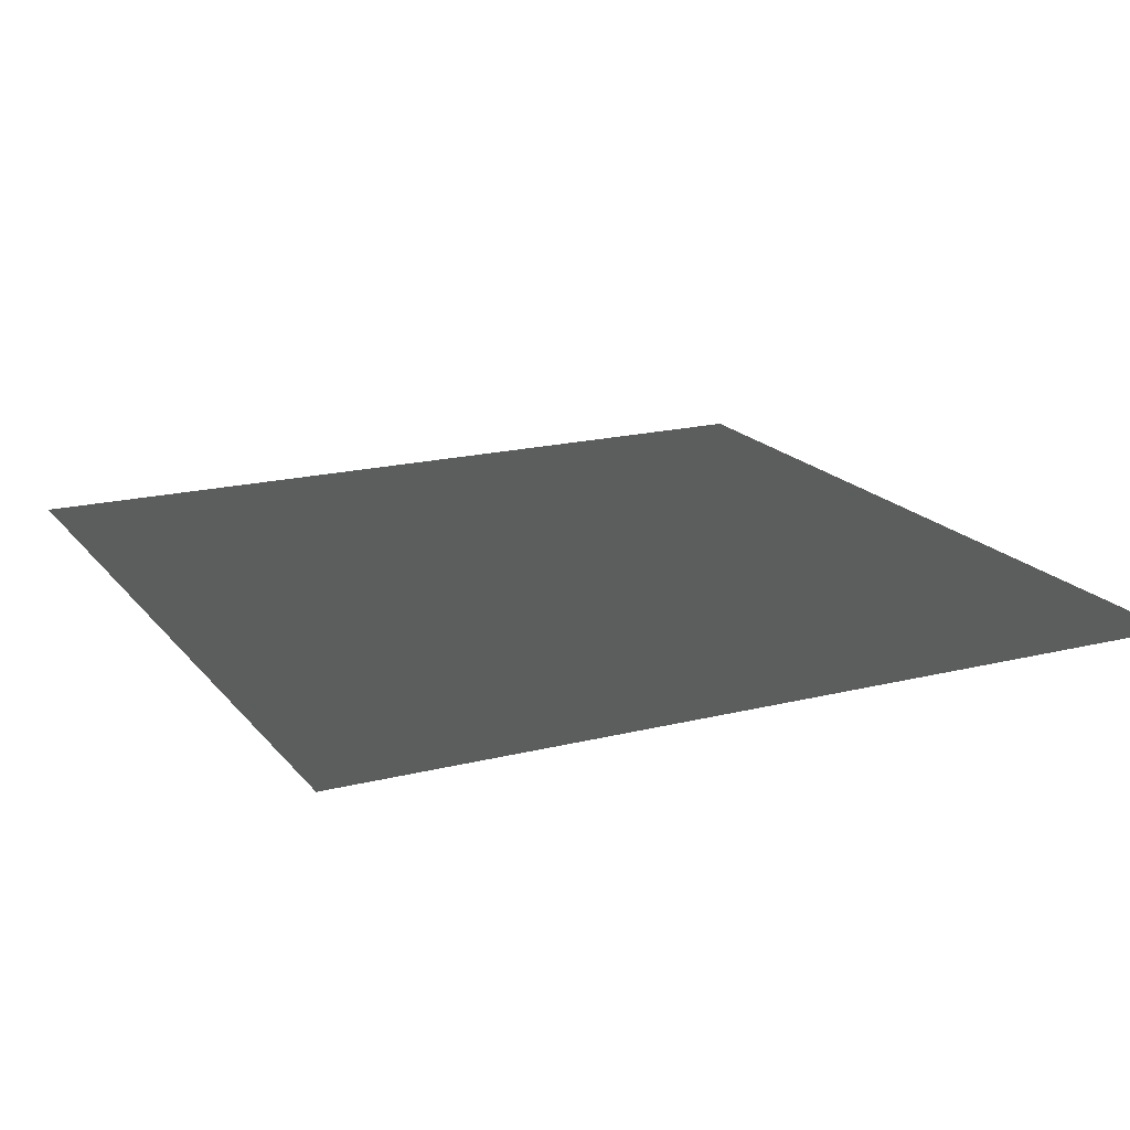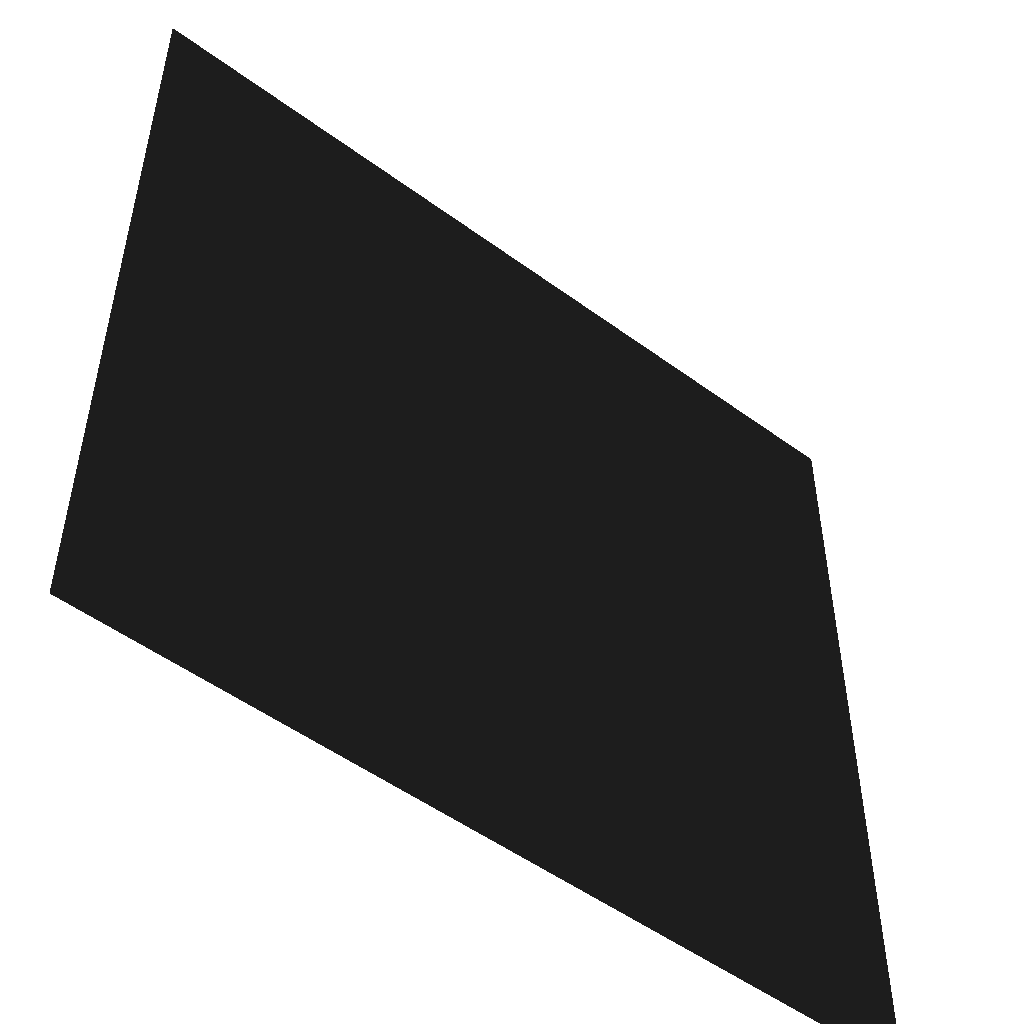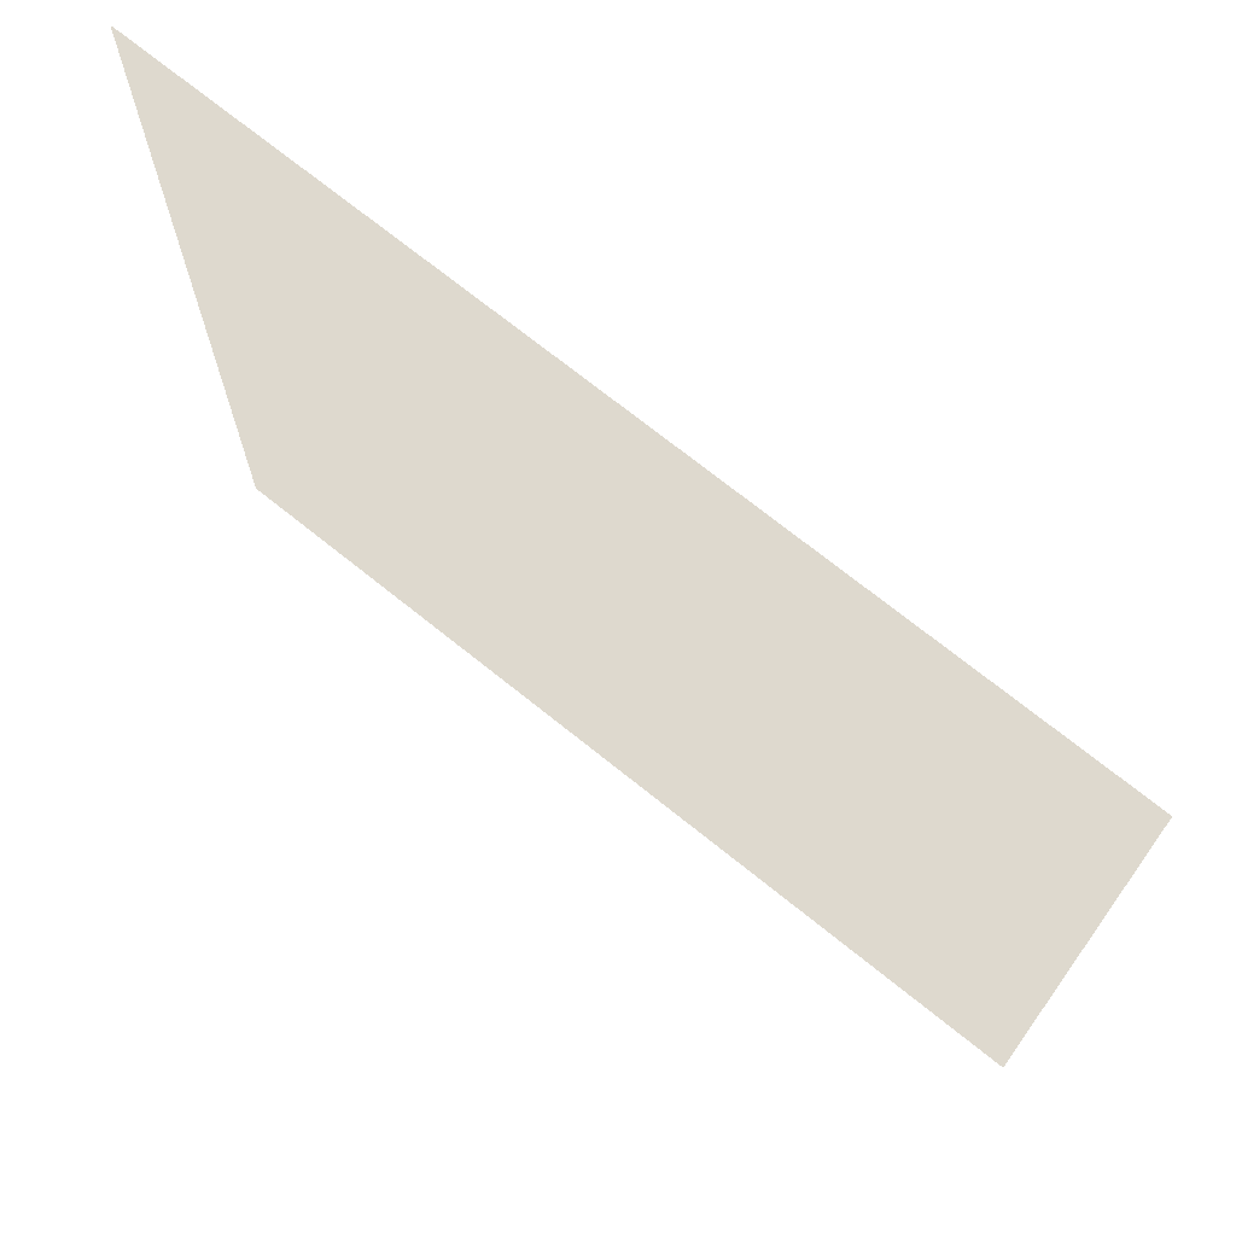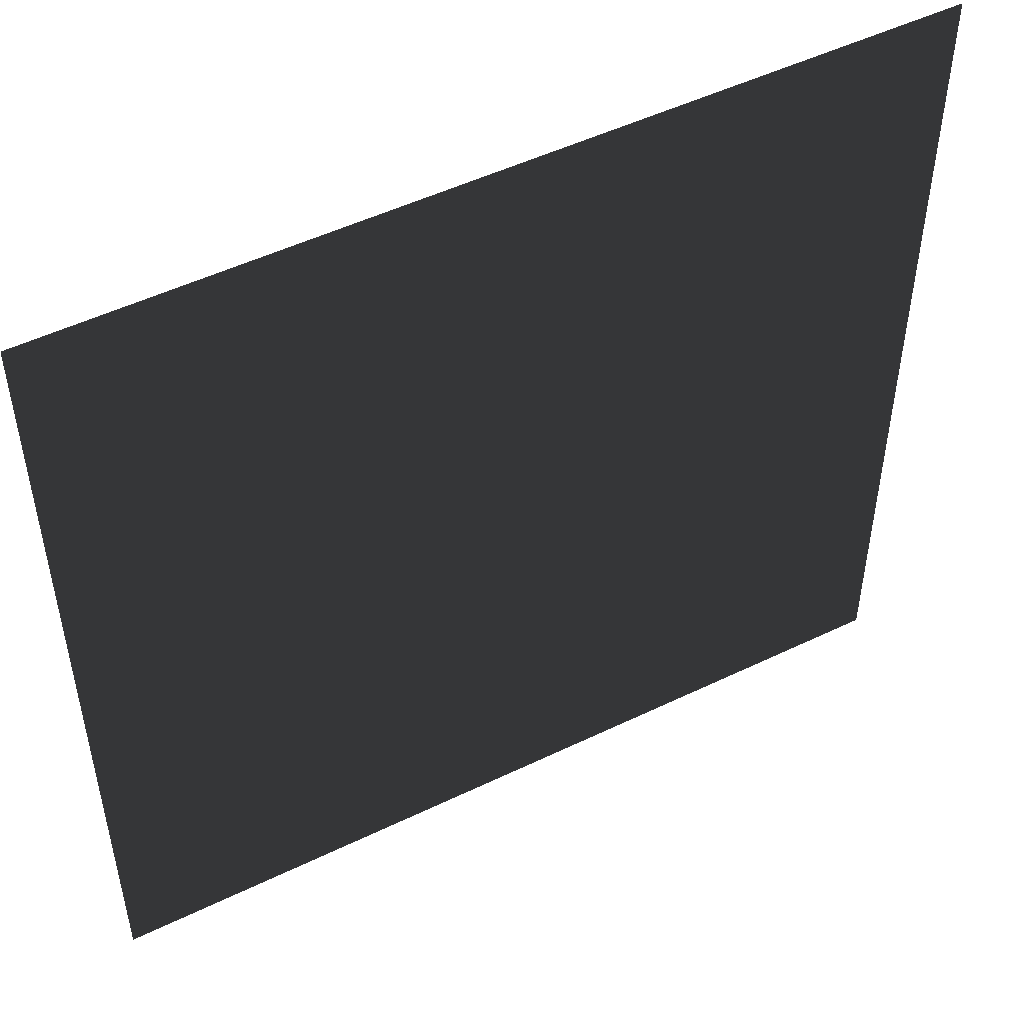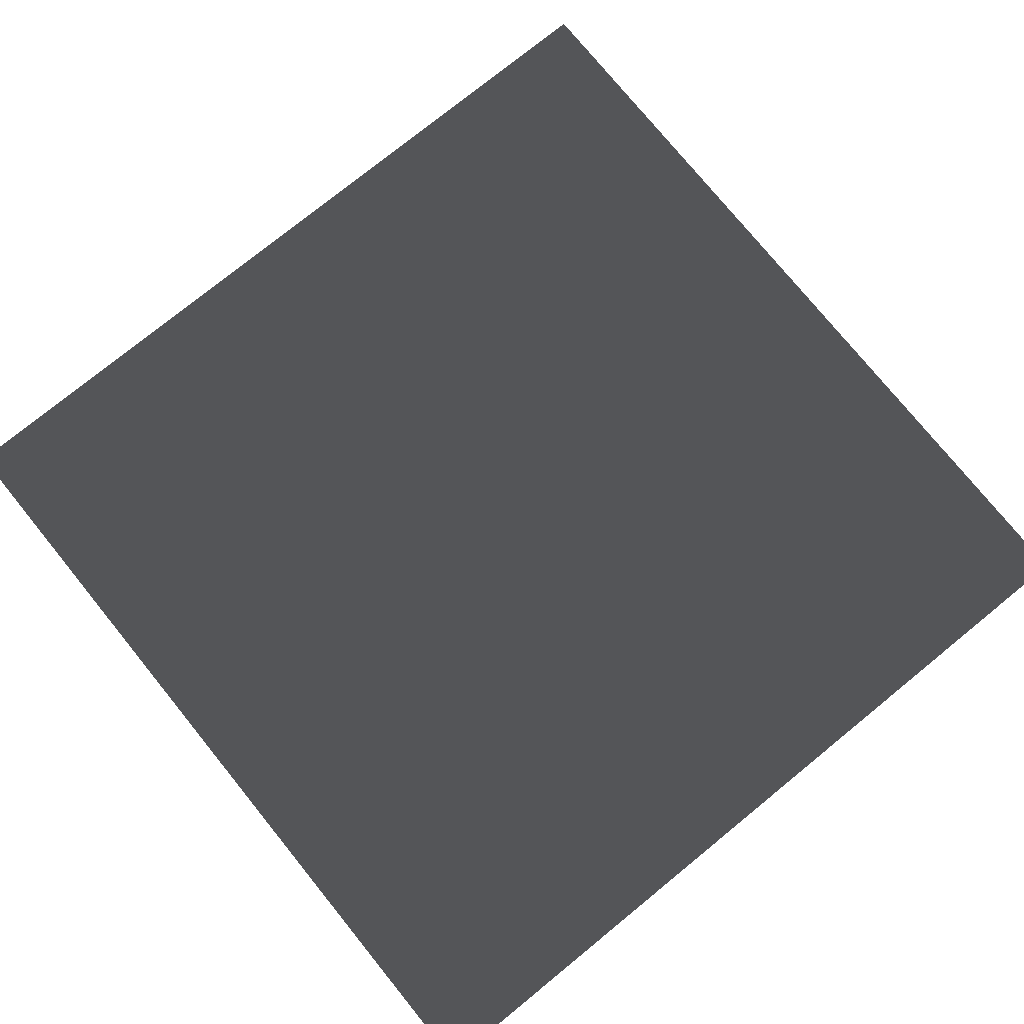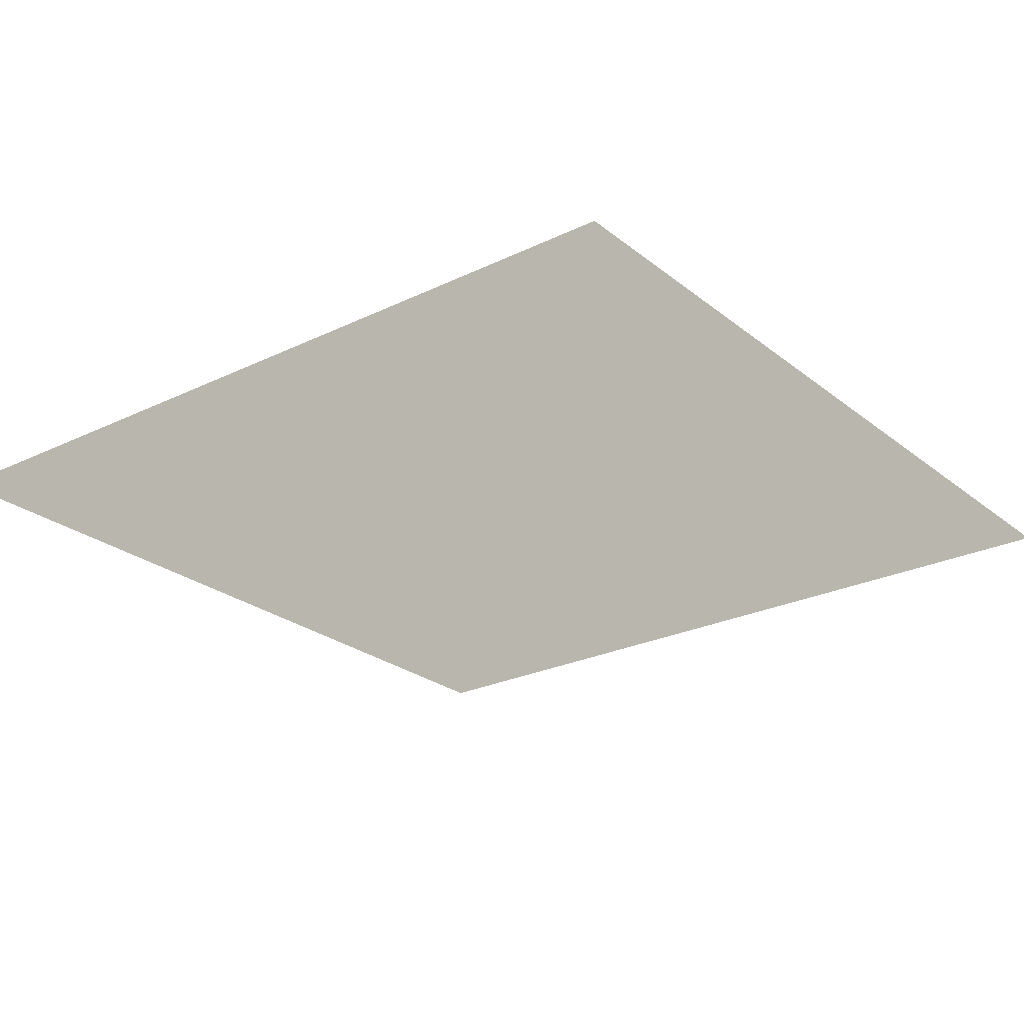
<metadata>
{"format":"obj","ext":"obj","renderer":"f3d","projection":"perspective","resolution":1024,"background":"white","views":[{"elev":18.2,"azim":63.9,"up":"+Y"},{"elev":-51.3,"azim":141.3,"up":"+Z"},{"elev":71.6,"azim":-141.2,"up":"+Z"},{"elev":50.4,"azim":-27.9,"up":"+Z"},{"elev":76.7,"azim":-39.1,"up":"+Y"},{"elev":-24.9,"azim":-141.8,"up":"+Y"}]}
</metadata>
<code>
o Square
v 100 0 100
v 100 0 -100
v -100 0 -100
v -100 0 100
f 1 2 3 4

</code>
